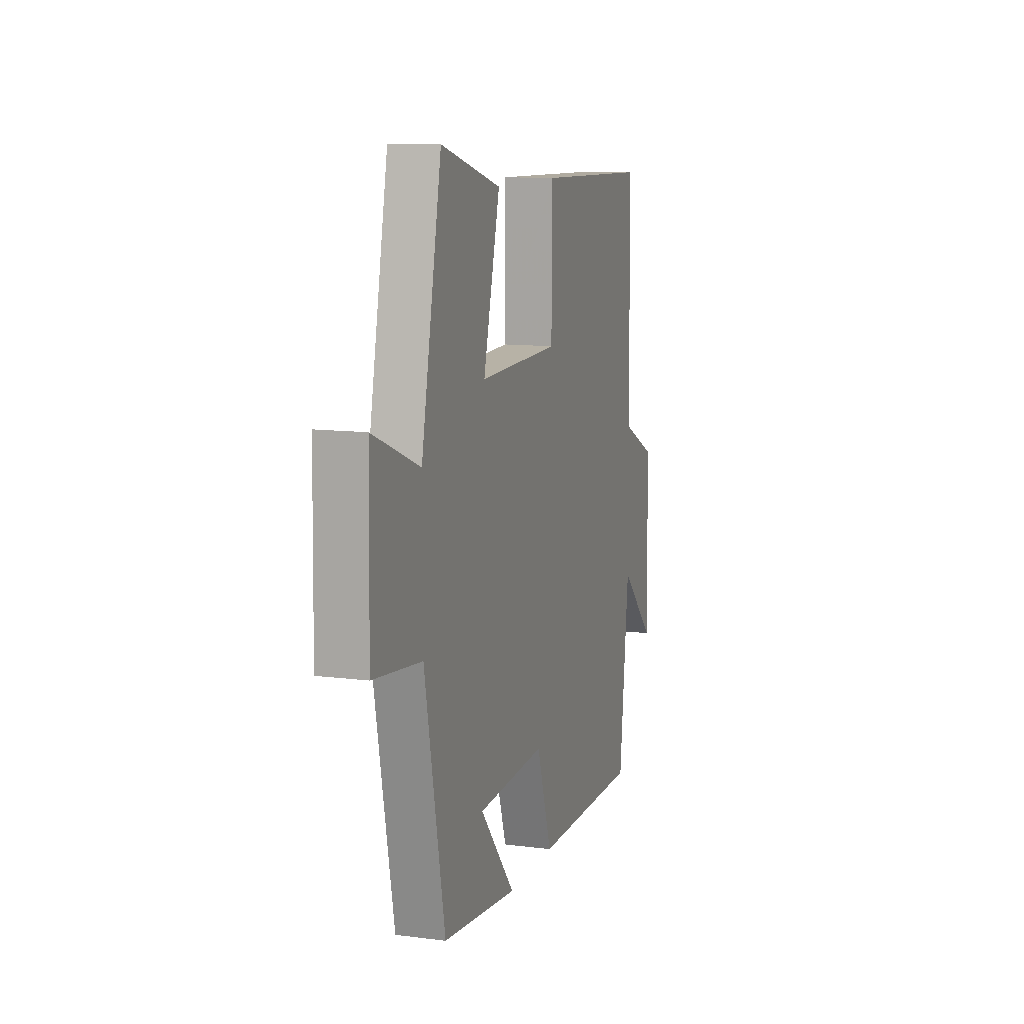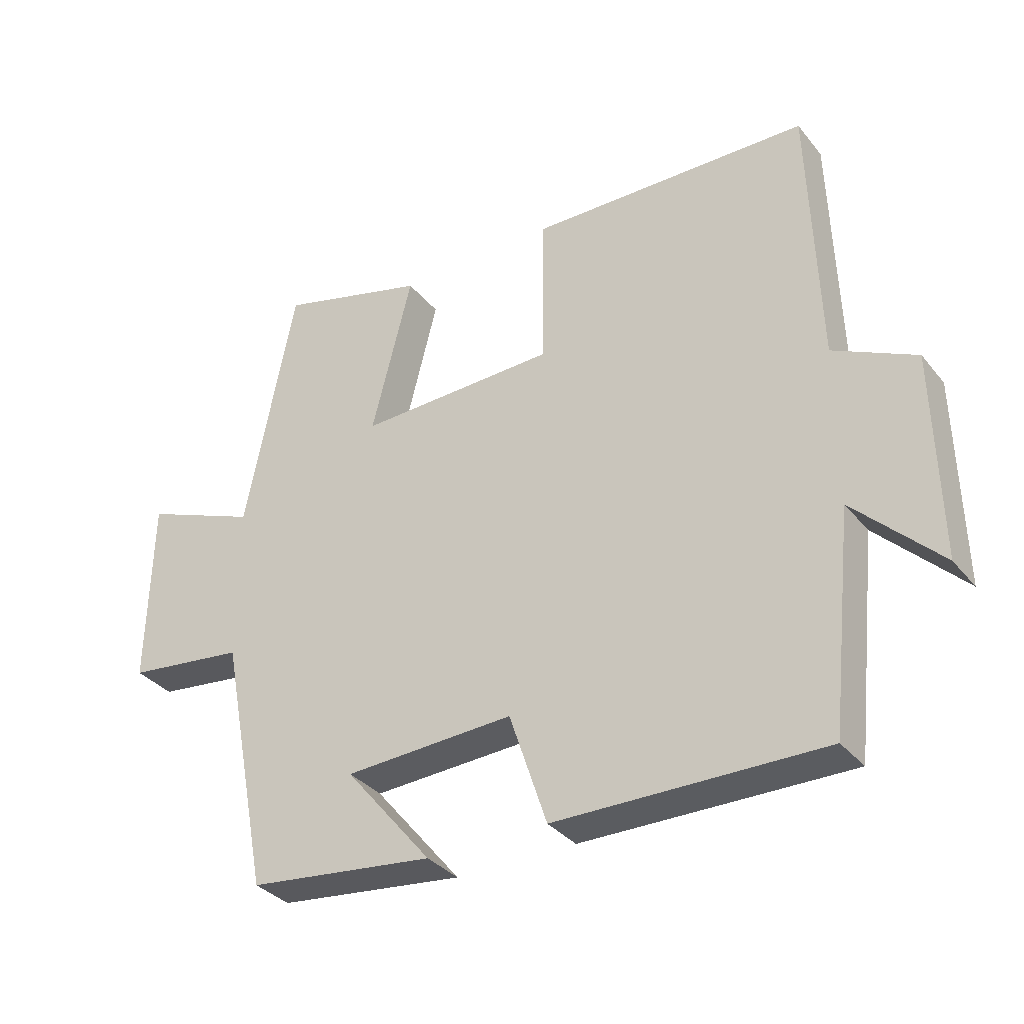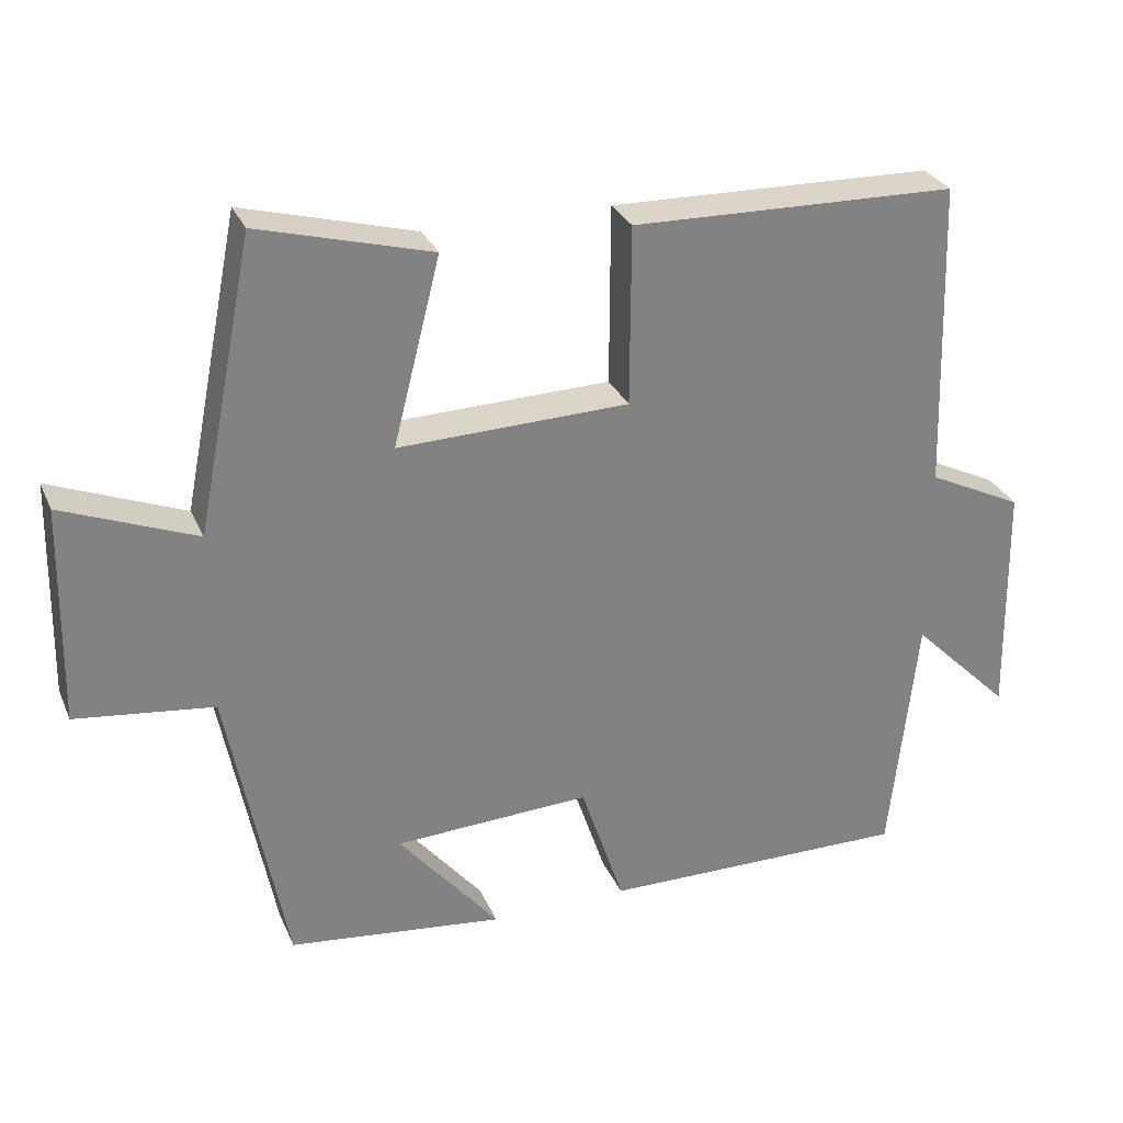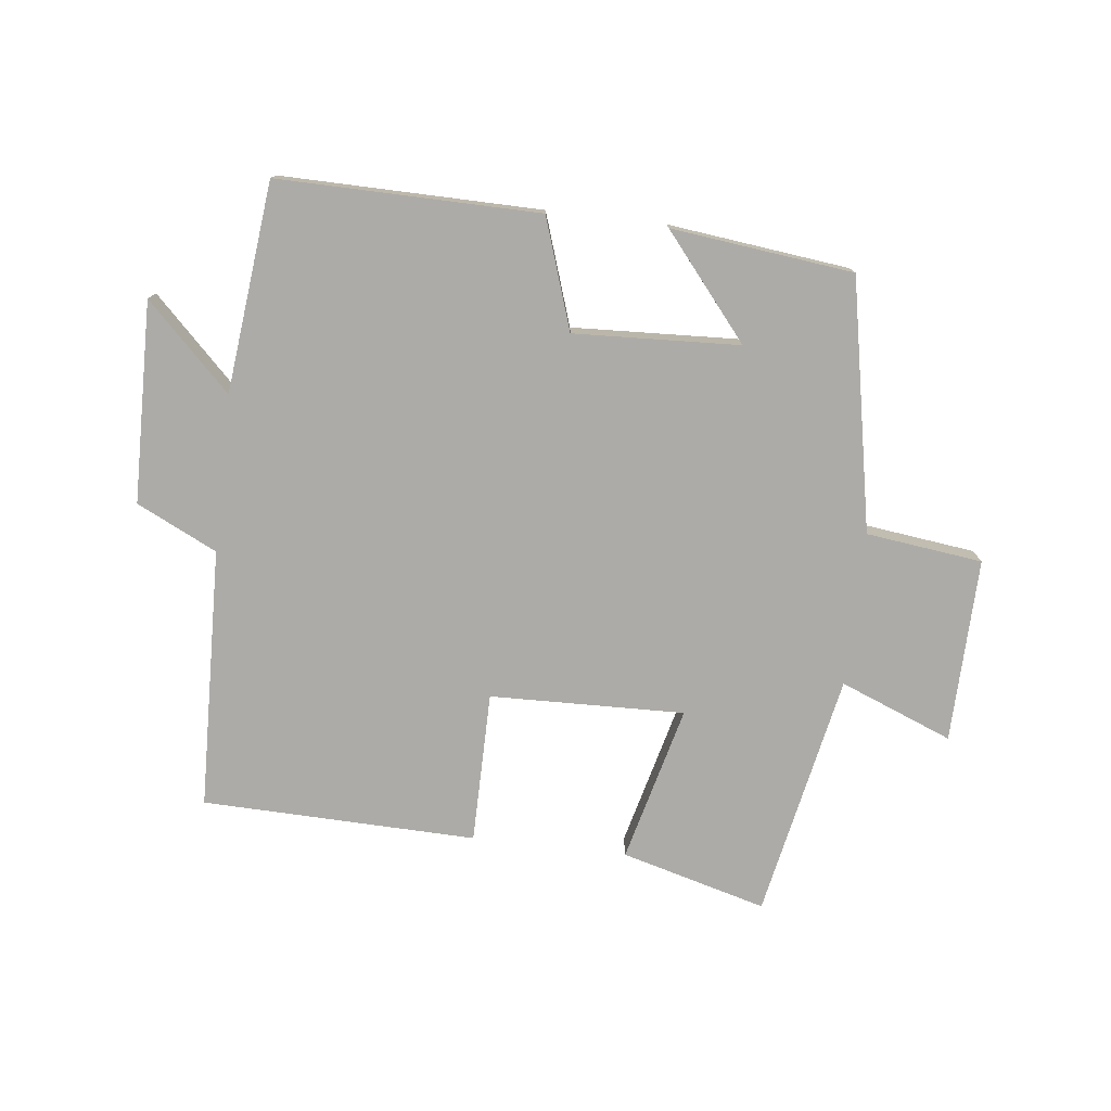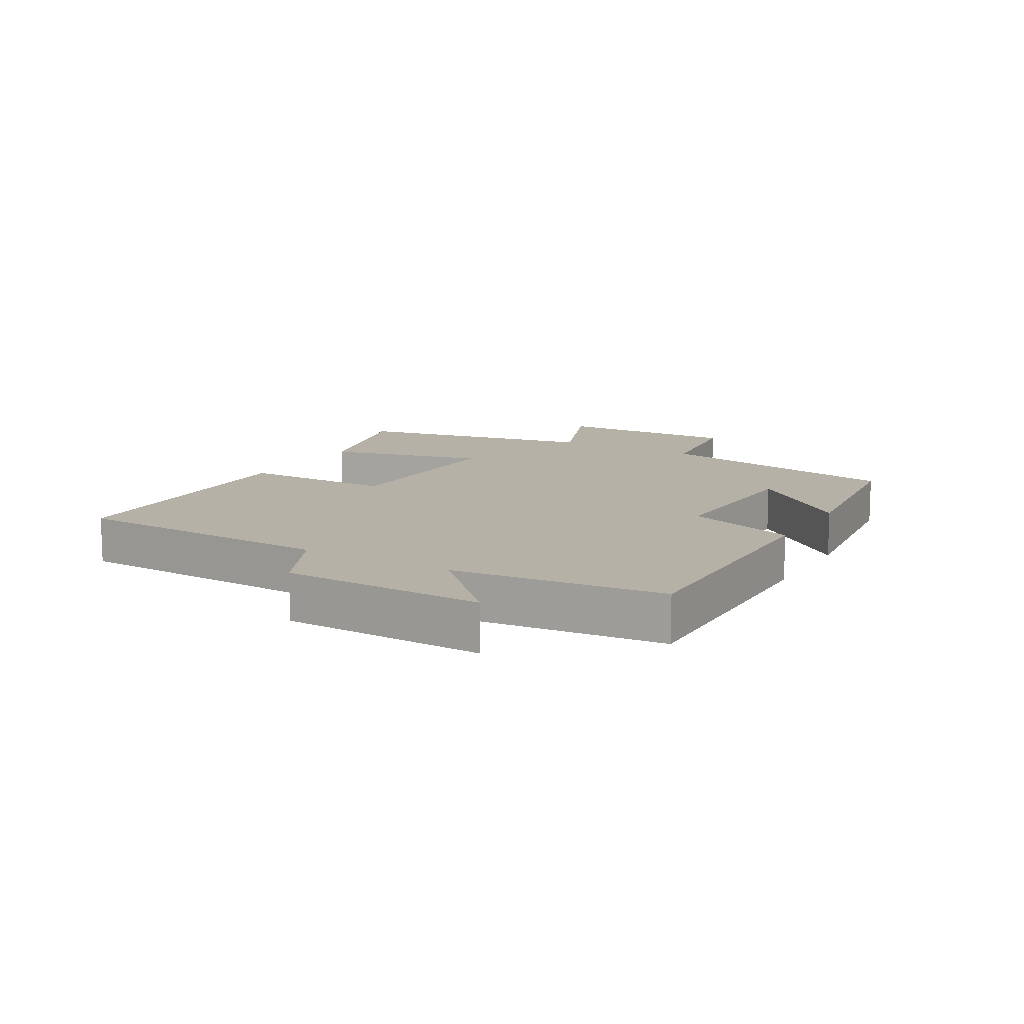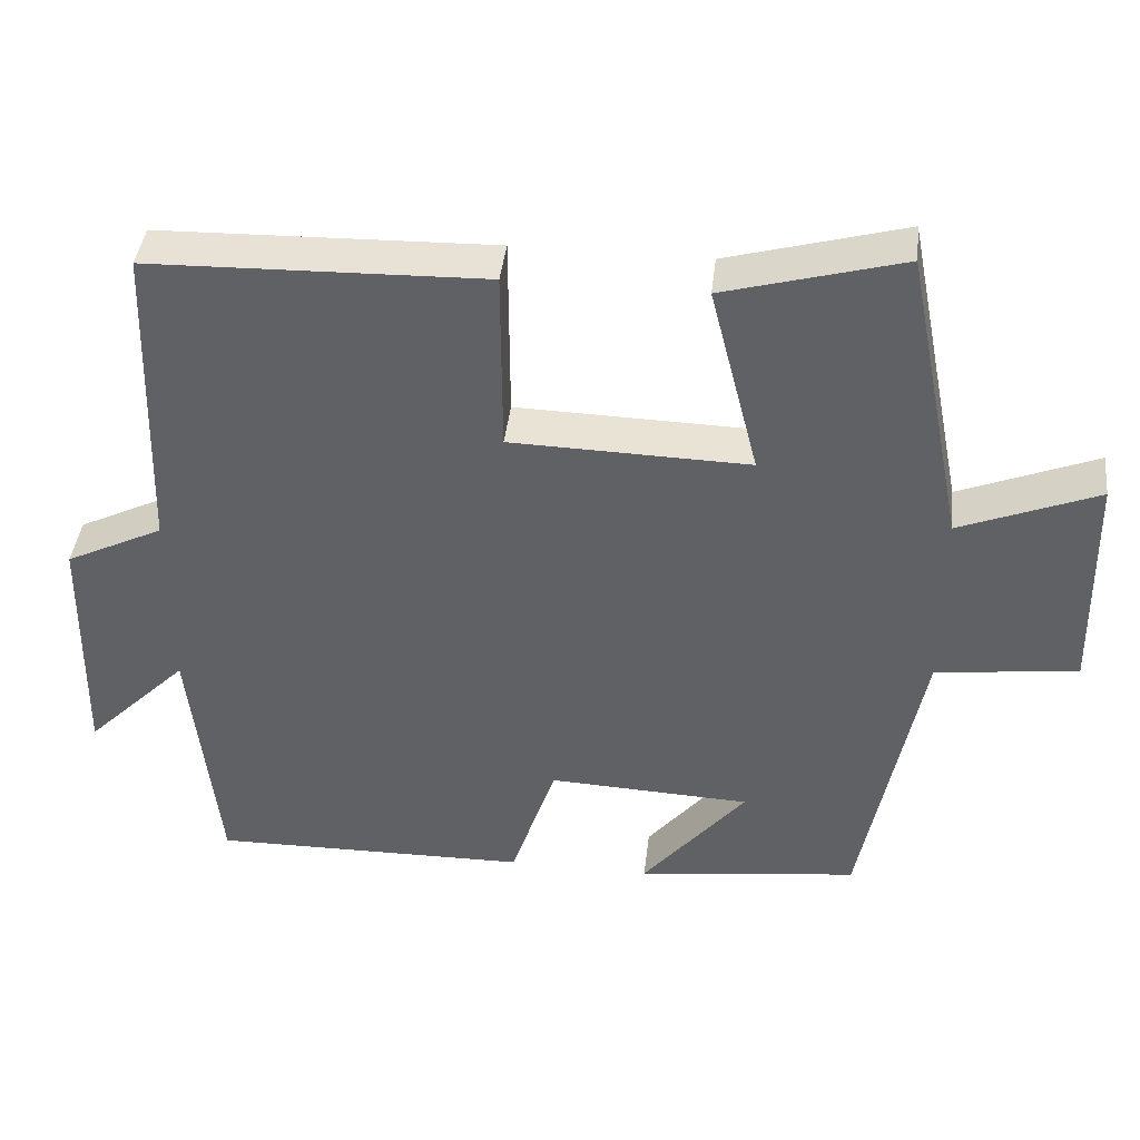
<metadata>
{"format":"obj","ext":"obj","renderer":"f3d","projection":"perspective","resolution":1024,"background":"white","views":[{"elev":11.1,"azim":-72.4,"up":"+Z"},{"elev":-34.1,"azim":33.0,"up":"+Z"},{"elev":29.4,"azim":-20.4,"up":"+Z"},{"elev":-76.4,"azim":173.4,"up":"+Y"},{"elev":12.1,"azim":120.2,"up":"+Y"},{"elev":41.4,"azim":-173.5,"up":"+Z"}]}
</metadata>
<code>
v -0.423 0.07 0.563
v -0.193 0.07 0.5
v -0.256 0.07 0.252
v 0.052 0.07 0.26
v 0.053 0.07 0.5
v 0.487 0.07 0.489
v 0.5 0.07 0.075
v 0.627 0.07 0.013
v 0.633 0.07 -0.305
v 0.5 0.07 -0.173
v 0.464 0.07 -0.505
v 0.051 0.07 -0.5
v -0.007 0.07 -0.326
v -0.269 0.07 -0.338
v -0.135 0.07 -0.5
v -0.423 0.07 -0.466
v -0.5 0.07 -0.069
v -0.684 0.07 -0.046
v -0.678 0.07 0.246
v -0.5 0.07 0.175
v -0.423 0 0.563
v -0.193 0 0.5
v -0.256 0 0.252
v 0.052 0 0.26
v 0.053 0 0.5
v 0.487 0 0.489
v 0.5 0 0.075
v 0.627 0 0.013
v 0.633 0 -0.305
v 0.5 0 -0.173
v 0.464 0 -0.505
v 0.051 0 -0.5
v -0.007 0 -0.326
v -0.269 0 -0.338
v -0.135 0 -0.5
v -0.423 0 -0.466
v -0.5 0 -0.069
v -0.684 0 -0.046
v -0.678 0 0.246
v -0.5 0 0.175
f 17 18 19 20
f 1 2 3
f 20 1 3
f 17 20 3
f 14 15 16 17
f 17 3 4
f 14 17 4
f 13 14 4
f 12 13 4
f 11 12 4
f 10 11 4
f 7 8 9 10
f 6 7 10
f 5 6 10
f 4 5 10
f 40 39 38 37
f 23 22 21
f 23 21 40
f 23 40 37
f 37 36 35 34
f 24 23 37
f 24 37 34
f 24 34 33
f 24 33 32
f 24 32 31
f 24 31 30
f 30 29 28 27
f 30 27 26
f 30 26 25
f 30 25 24
f 1 21 22 2
f 2 22 23 3
f 3 23 24 4
f 4 24 25 5
f 5 25 26 6
f 6 26 27 7
f 7 27 28 8
f 8 28 29 9
f 9 29 30 10
f 10 30 31 11
f 11 31 32 12
f 12 32 33 13
f 13 33 34 14
f 14 34 35 15
f 15 35 36 16
f 16 36 37 17
f 17 37 38 18
f 18 38 39 19
f 19 39 40 20
f 20 40 21 1

</code>
